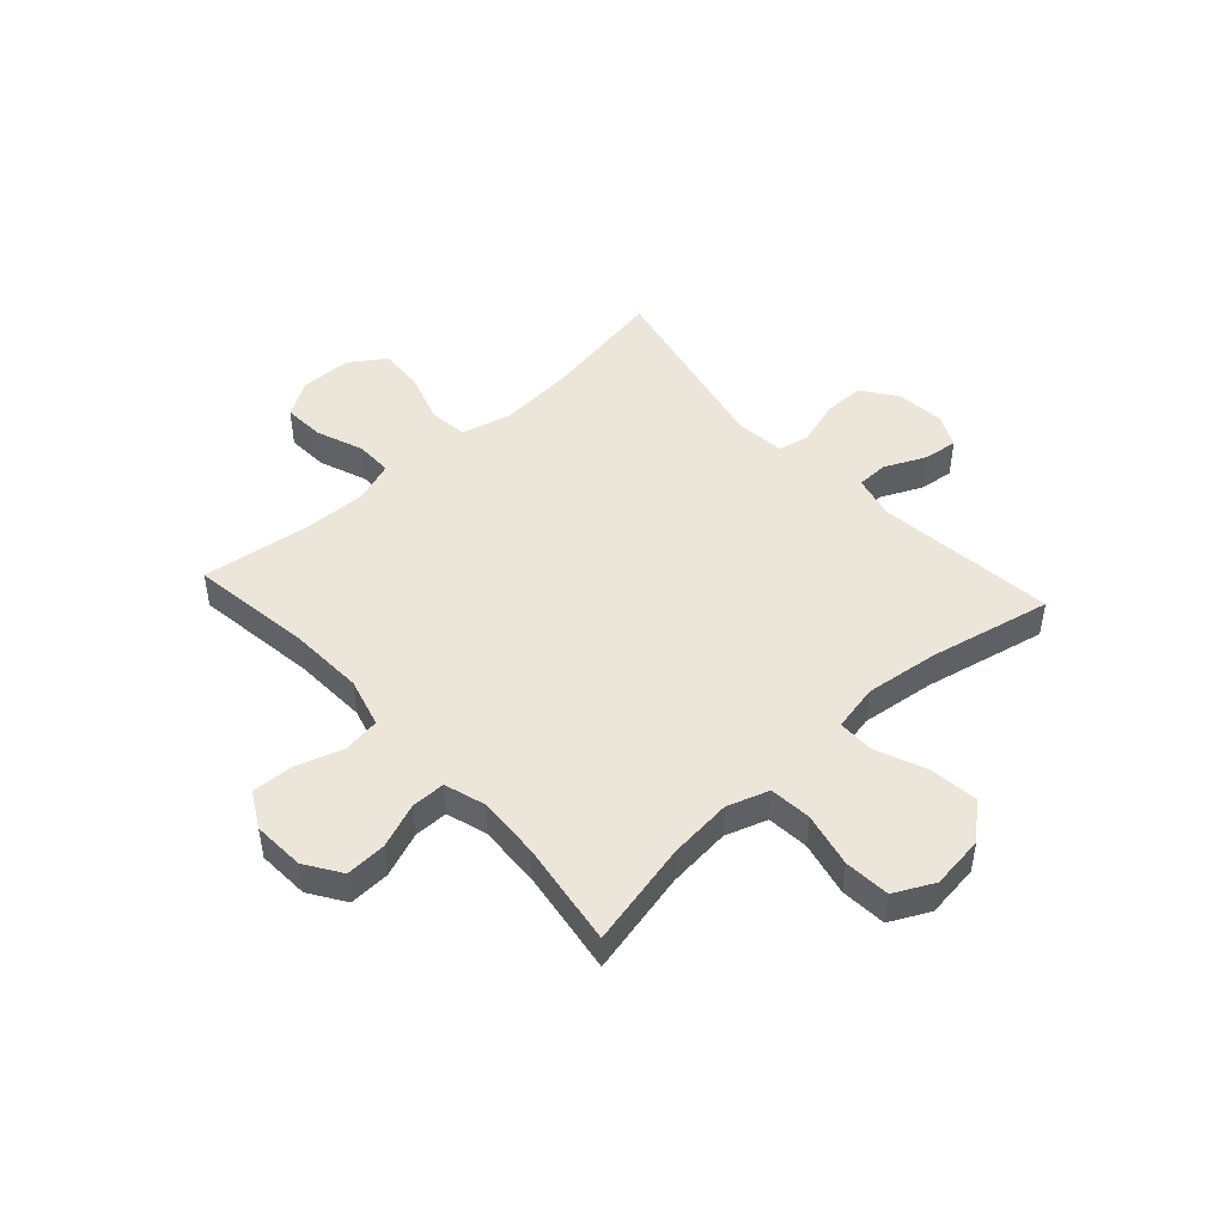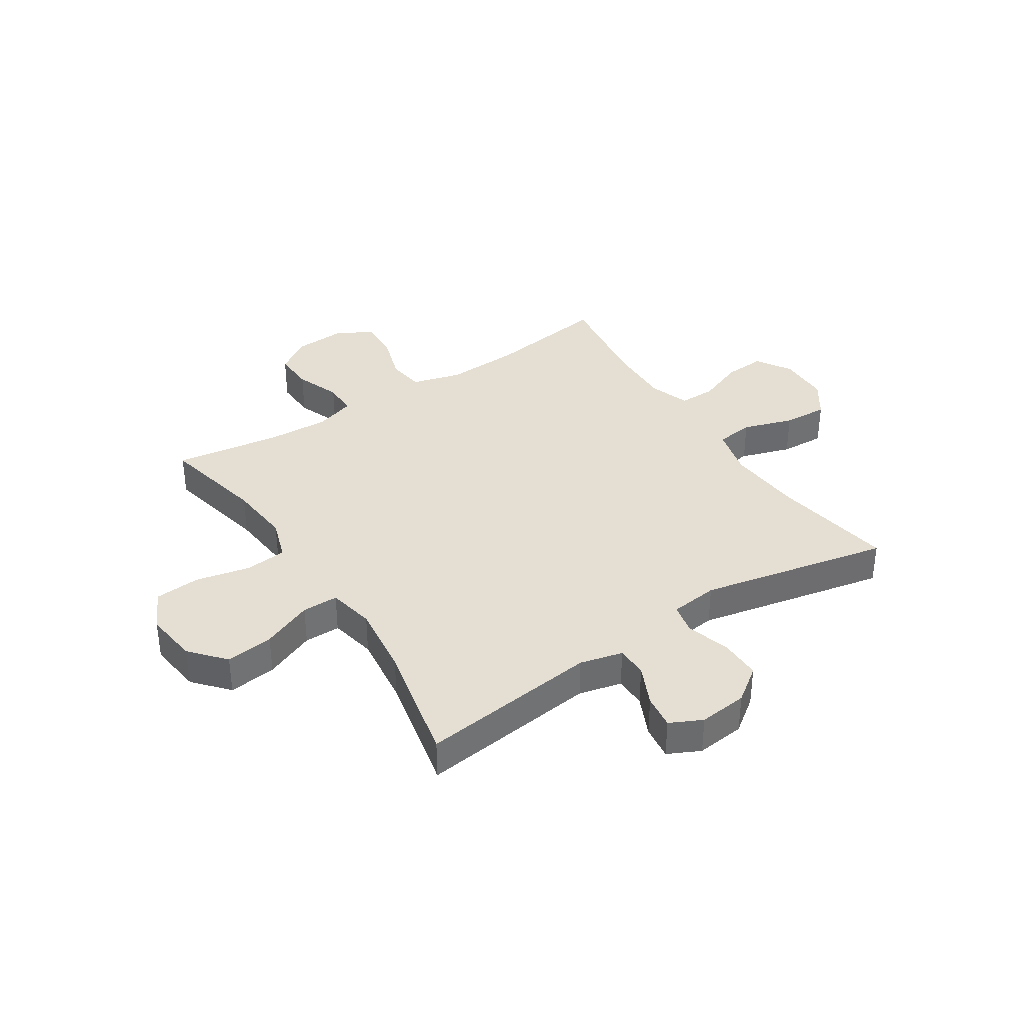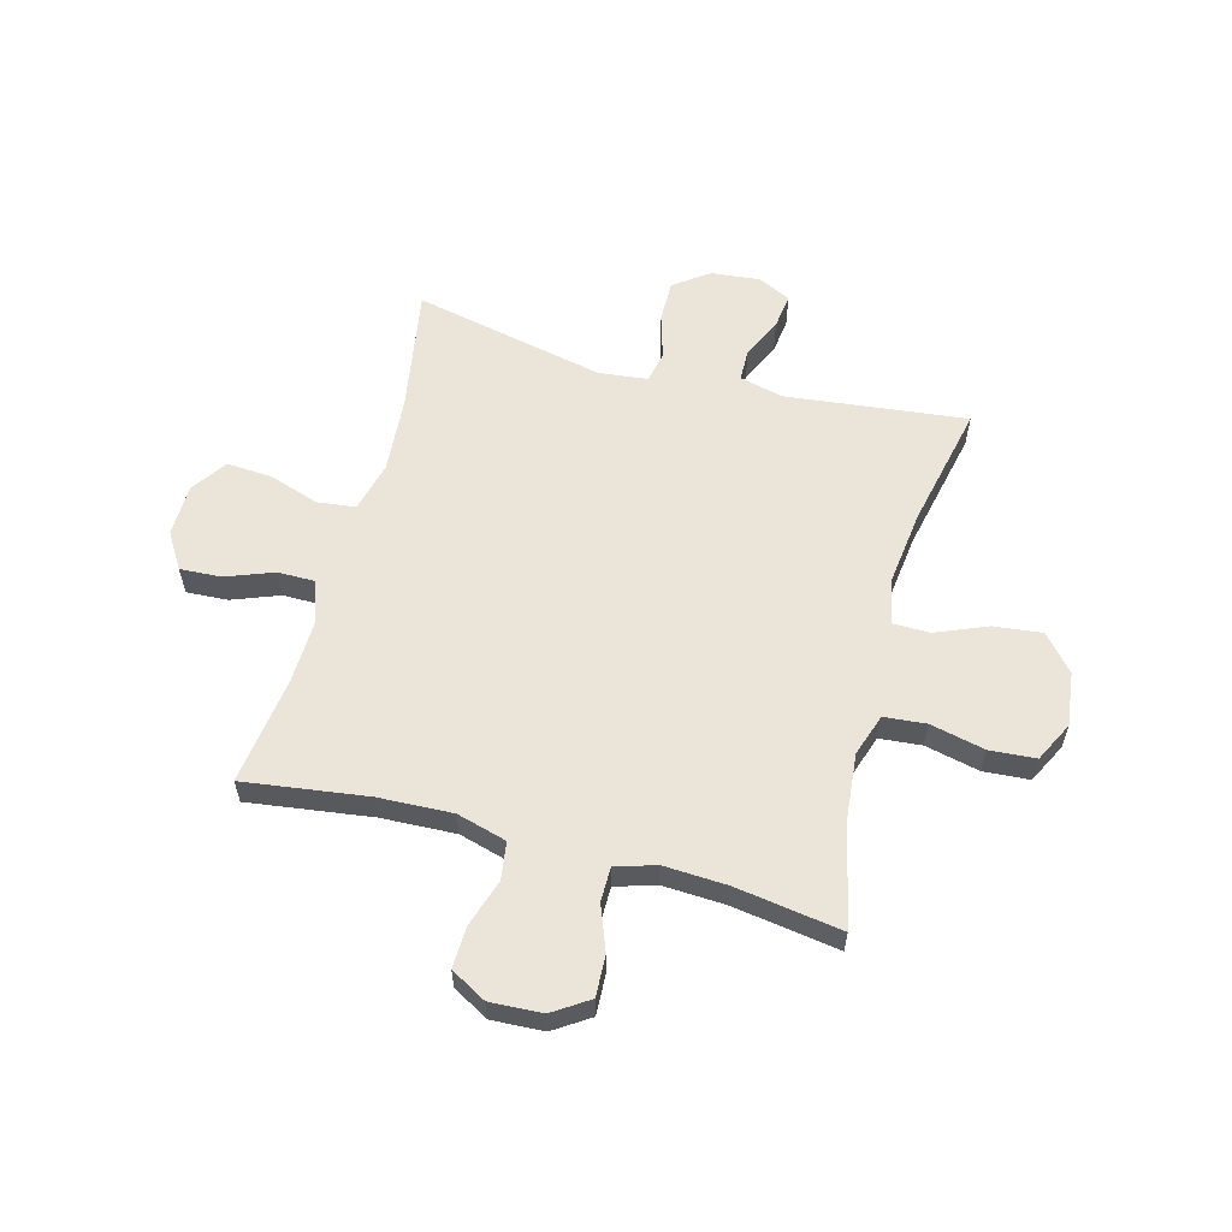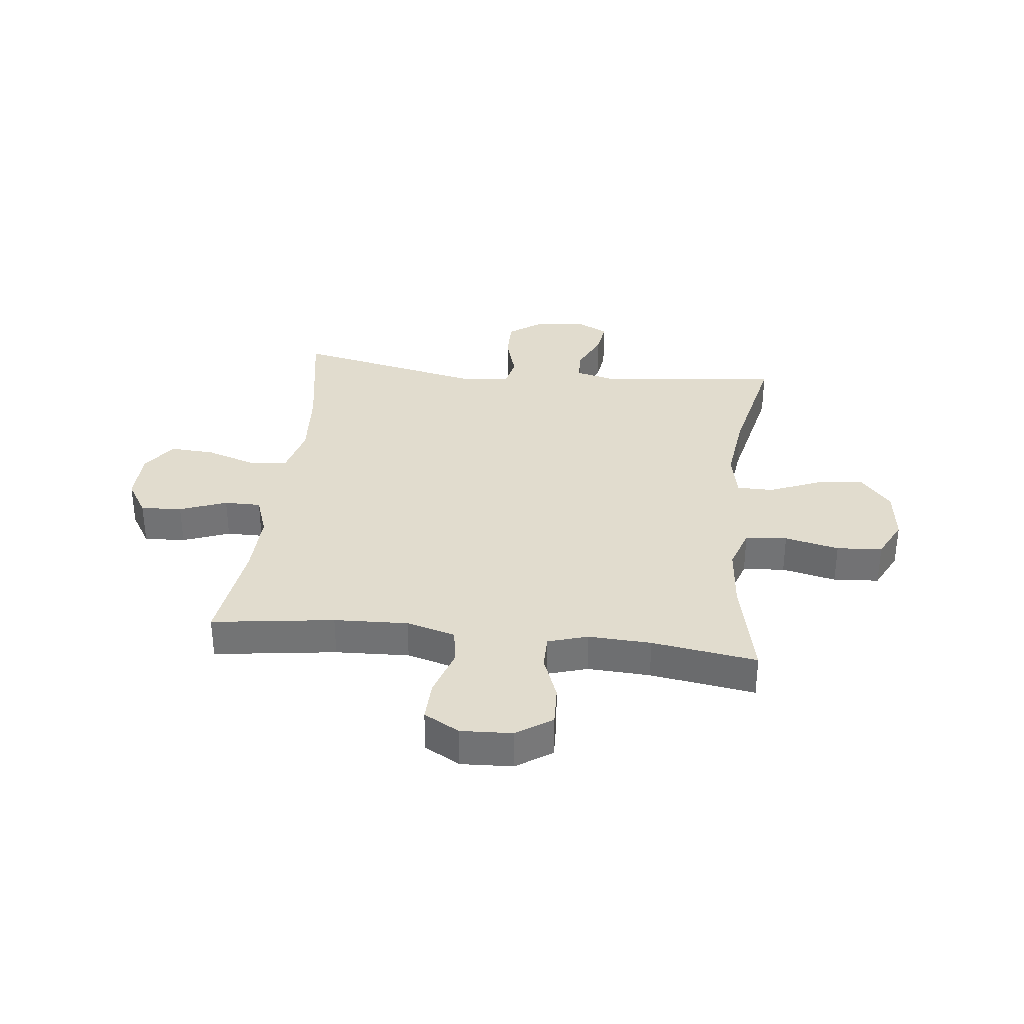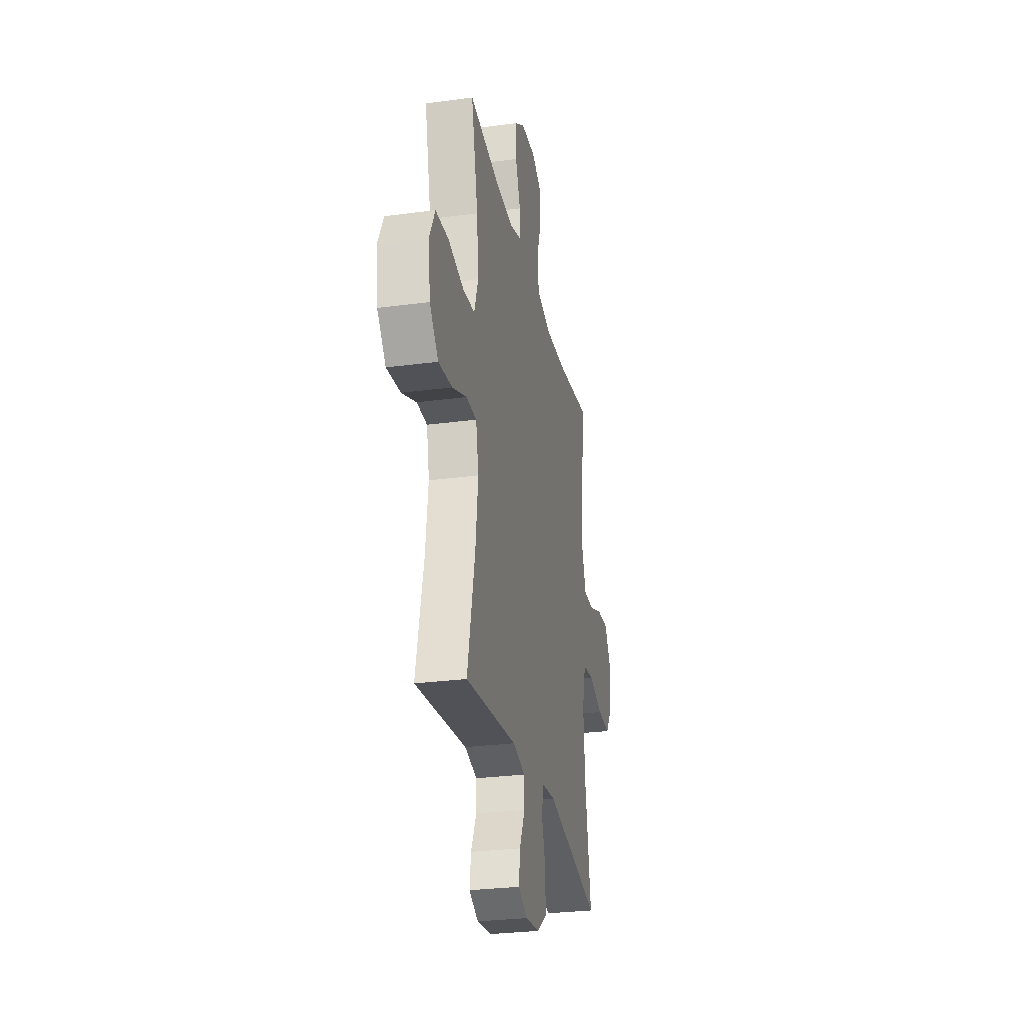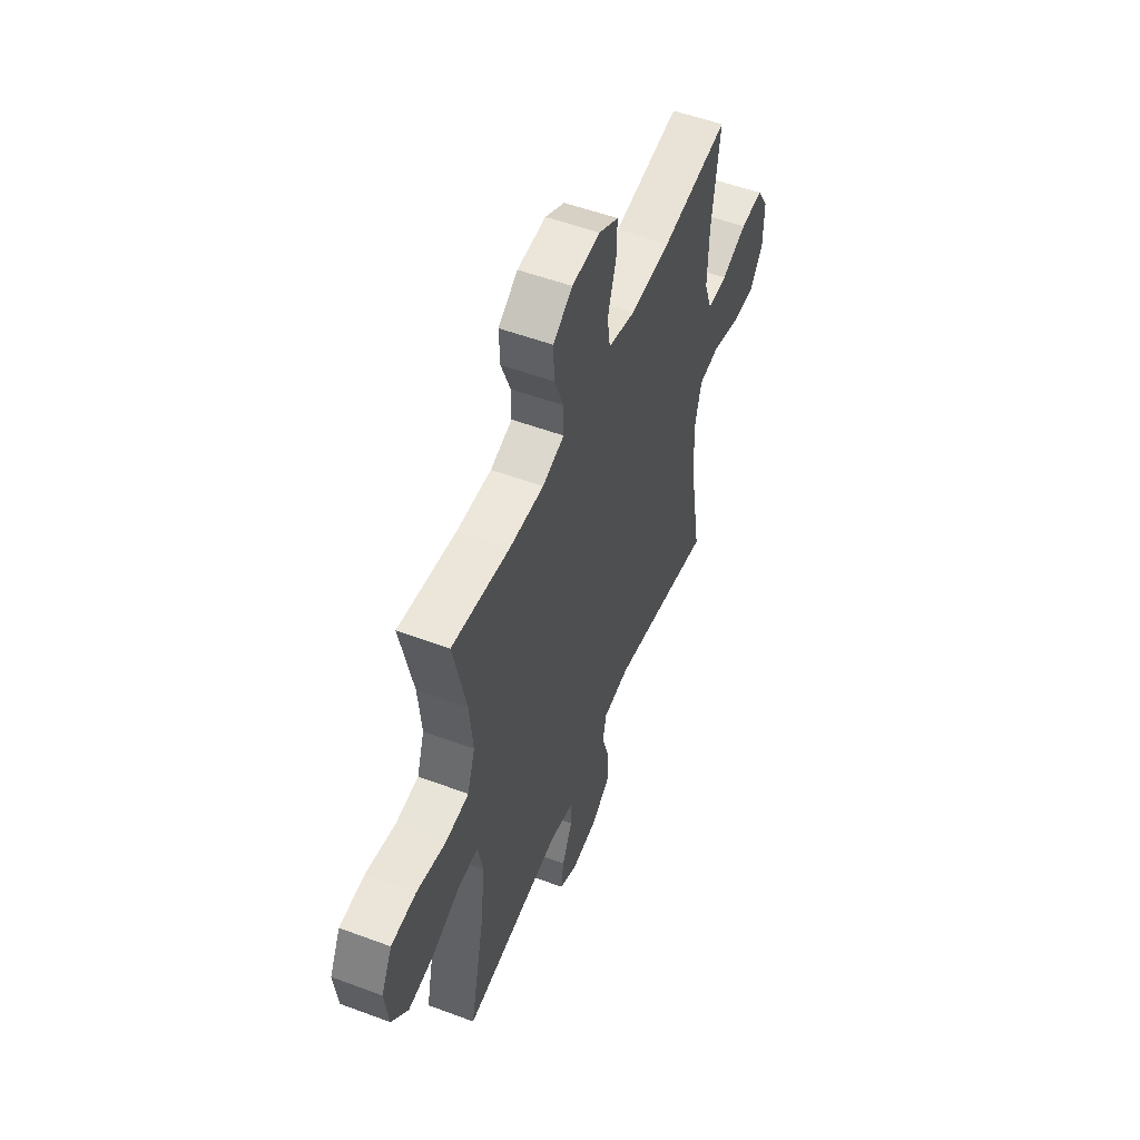
<metadata>
{"format":"obj","ext":"obj","renderer":"f3d","projection":"perspective","resolution":1024,"background":"white","views":[{"elev":47.6,"azim":47.7,"up":"+Y"},{"elev":37.2,"azim":146.9,"up":"+Y"},{"elev":59.3,"azim":15.1,"up":"+Y"},{"elev":34.1,"azim":6.5,"up":"+Y"},{"elev":-28.0,"azim":101.5,"up":"+Z"},{"elev":53.3,"azim":111.7,"up":"+Z"}]}
</metadata>
<code>
o path178
v -0.4777 0.0375 0.2879
v -0.4741 0.0375 0.1708
v -0.5003 0.0375 0.09619
v -0.5671 0.0375 0.09629
v -0.6532 0.0375 0.1289
v -0.7286 0.0375 0.1333
v -0.7685 0.0375 0.06885
v -0.7671 0.0375 -0.02514
v -0.7232 0.0375 -0.08923
v -0.6415 0.0375 -0.08457
v -0.5493 0.0375 -0.05448
v -0.4797 0.0375 -0.06287
v -0.4565 0.0375 -0.1535
v -0.4664 0.0375 -0.2899
v -0.5048 0.0375 -0.5166
v -0.1564 0.0375 -0.443
v -0.06752 0.0375 -0.4532
v -0.05562 0.0375 -0.5093
v -0.07991 0.0375 -0.5903
v -0.08069 0.0375 -0.6662
v -0.01768 0.0375 -0.7118
v 0.07173 0.0375 -0.7209
v 0.1308 0.0375 -0.6922
v 0.1224 0.0375 -0.6291
v 0.08809 0.0375 -0.5548
v 0.08922 0.0375 -0.4978
v 0.168 0.0375 -0.4783
v 0.4971 0.0375 -0.5166
v 0.4485 0.0375 -0.2927
v 0.4319 0.0375 -0.1596
v 0.4494 0.0375 -0.0745
v 0.516 0.0375 -0.07416
v 0.6093 0.0375 -0.1125
v 0.6974 0.0375 -0.1227
v 0.7528 0.0375 -0.0593
v 0.7652 0.0375 0.03873
v 0.7288 0.0375 0.1111
v 0.6452 0.0375 0.1172
v 0.5456 0.0375 0.09489
v 0.469 0.0375 0.1019
v 0.4433 0.0375 0.1782
v 0.4543 0.0375 0.2934
v 0.4971 0.0375 0.4851
v 0.3037 0.0375 0.4562
v 0.1888 0.0375 0.4506
v 0.1156 0.0375 0.4734
v 0.1154 0.0375 0.5355
v 0.1466 0.0375 0.6173
v 0.1497 0.0375 0.6914
v 0.08437 0.0375 0.7344
v -0.01022 0.0375 0.7392
v -0.07538 0.0375 0.7028
v -0.07265 0.0375 0.6281
v -0.04469 0.0375 0.5409
v -0.0544 0.0375 0.4732
v -0.1449 0.0375 0.4482
v -0.2803 0.0375 0.454
v -0.5048 0.0375 0.4851
v -0.4777 -0.0375 0.2879
v -0.4741 -0.0375 0.1708
v -0.5003 -0.0375 0.09619
v -0.5671 -0.0375 0.09629
v -0.6532 -0.0375 0.1289
v -0.7286 -0.0375 0.1333
v -0.7685 -0.0375 0.06885
v -0.7671 -0.0375 -0.02514
v -0.7232 -0.0375 -0.08923
v -0.6415 -0.0375 -0.08457
v -0.5493 -0.0375 -0.05448
v -0.4797 -0.0375 -0.06287
v -0.4565 -0.0375 -0.1535
v -0.4664 -0.0375 -0.2899
v -0.5048 -0.0375 -0.5166
v -0.1564 -0.0375 -0.443
v -0.06752 -0.0375 -0.4532
v -0.05562 -0.0375 -0.5093
v -0.07991 -0.0375 -0.5903
v -0.08069 -0.0375 -0.6662
v -0.01768 -0.0375 -0.7118
v 0.07173 -0.0375 -0.7209
v 0.1308 -0.0375 -0.6922
v 0.1224 -0.0375 -0.6291
v 0.08809 -0.0375 -0.5548
v 0.08922 -0.0375 -0.4978
v 0.168 -0.0375 -0.4783
v 0.4971 -0.0375 -0.5166
v 0.4485 -0.0375 -0.2927
v 0.4319 -0.0375 -0.1596
v 0.4494 -0.0375 -0.0745
v 0.516 -0.0375 -0.07416
v 0.6093 -0.0375 -0.1125
v 0.6974 -0.0375 -0.1227
v 0.7528 -0.0375 -0.0593
v 0.7652 -0.0375 0.03873
v 0.7288 -0.0375 0.1111
v 0.6452 -0.0375 0.1172
v 0.5456 -0.0375 0.09489
v 0.469 -0.0375 0.1019
v 0.4433 -0.0375 0.1782
v 0.4543 -0.0375 0.2934
v 0.4971 -0.0375 0.4851
v 0.3037 -0.0375 0.4562
v 0.1888 -0.0375 0.4506
v 0.1156 -0.0375 0.4734
v 0.1154 -0.0375 0.5355
v 0.1466 -0.0375 0.6173
v 0.1497 -0.0375 0.6914
v 0.08437 -0.0375 0.7344
v -0.01022 -0.0375 0.7392
v -0.07538 -0.0375 0.7028
v -0.07265 -0.0375 0.6281
v -0.04469 -0.0375 0.5409
v -0.0544 -0.0375 0.4732
v -0.1449 -0.0375 0.4482
v -0.2803 -0.0375 0.454
v -0.5048 -0.0375 0.4851
v 0.08437 0.0375 0.7344
v -0.01022 0.0375 0.7392
v -0.07538 0.0375 0.7028
v -0.07538 0.0375 0.7028
v 0.1497 0.0375 0.6914
v -0.07265 0.0375 0.6281
v 0.1466 0.0375 0.6173
v -0.04469 0.0375 0.5409
v 0.1154 0.0375 0.5355
v -0.0544 0.0375 0.4732
v -0.0544 0.0375 0.4732
v 0.1156 0.0375 0.4734
v 0.1156 0.0375 0.4734
v 0.1888 0.0375 0.4506
v -0.1449 0.0375 0.4482
v 0.4971 0.0375 0.4851
v 0.4971 0.0375 0.4851
v 0.3037 0.0375 0.4562
v -0.2803 0.0375 0.454
v -0.5048 0.0375 0.4851
v -0.5048 0.0375 0.4851
v 0.4543 0.0375 0.2934
v -0.4777 0.0375 0.2879
v 0.4433 0.0375 0.1782
v -0.4741 0.0375 0.1708
v 0.469 0.0375 0.1019
v 0.469 0.0375 0.1019
v -0.5003 0.0375 0.09619
v -0.5003 0.0375 0.09619
v -0.6532 0.0375 0.1289
v -0.7286 0.0375 0.1333
v -0.7286 0.0375 0.1333
v -0.7685 0.0375 0.06885
v -0.5671 0.0375 0.09629
v 0.7288 0.0375 0.1111
v 0.6452 0.0375 0.1172
v 0.5456 0.0375 0.09489
v 0.7652 0.0375 0.03873
v -0.7671 0.0375 -0.02514
v 0.7528 0.0375 -0.0593
v -0.7232 0.0375 -0.08923
v -0.5493 0.0375 -0.05448
v -0.4797 0.0375 -0.06287
v -0.4797 0.0375 -0.06287
v -0.6415 0.0375 -0.08457
v 0.6974 0.0375 -0.1227
v 0.4494 0.0375 -0.0745
v 0.4494 0.0375 -0.0745
v 0.516 0.0375 -0.07416
v -0.4565 0.0375 -0.1535
v 0.6093 0.0375 -0.1125
v 0.4319 0.0375 -0.1596
v -0.4664 0.0375 -0.2899
v 0.4485 0.0375 -0.2927
v 0.4971 0.0375 -0.5166
v 0.4971 0.0375 -0.5166
v -0.1564 0.0375 -0.443
v -0.06752 0.0375 -0.4532
v -0.06752 0.0375 -0.4532
v -0.05562 0.0375 -0.5093
v 0.08922 0.0375 -0.4978
v 0.08922 0.0375 -0.4978
v 0.168 0.0375 -0.4783
v -0.5048 0.0375 -0.5166
v -0.5048 0.0375 -0.5166
v 0.08809 0.0375 -0.5548
v -0.07991 0.0375 -0.5903
v 0.1224 0.0375 -0.6291
v -0.08069 0.0375 -0.6662
v 0.1308 0.0375 -0.6922
v 0.1308 0.0375 -0.6922
v -0.01768 0.0375 -0.7118
v 0.07173 0.0375 -0.7209
v 0.08437 -0.0375 0.7344
v -0.01022 -0.0375 0.7392
v -0.07538 -0.0375 0.7028
v -0.07538 -0.0375 0.7028
v 0.1497 -0.0375 0.6914
v -0.07265 -0.0375 0.6281
v 0.1466 -0.0375 0.6173
v -0.04469 -0.0375 0.5409
v 0.1154 -0.0375 0.5355
v -0.0544 -0.0375 0.4732
v -0.0544 -0.0375 0.4732
v 0.1156 -0.0375 0.4734
v 0.1156 -0.0375 0.4734
v 0.1888 -0.0375 0.4506
v -0.1449 -0.0375 0.4482
v 0.4971 -0.0375 0.4851
v 0.4971 -0.0375 0.4851
v 0.3037 -0.0375 0.4562
v -0.2803 -0.0375 0.454
v -0.5048 -0.0375 0.4851
v -0.5048 -0.0375 0.4851
v 0.4543 -0.0375 0.2934
v -0.4777 -0.0375 0.2879
v 0.4433 -0.0375 0.1782
v -0.4741 -0.0375 0.1708
v 0.469 -0.0375 0.1019
v 0.469 -0.0375 0.1019
v -0.5003 -0.0375 0.09619
v -0.5003 -0.0375 0.09619
v -0.6532 -0.0375 0.1289
v -0.7286 -0.0375 0.1333
v -0.7286 -0.0375 0.1333
v -0.7685 -0.0375 0.06885
v -0.5671 -0.0375 0.09629
v 0.7288 -0.0375 0.1111
v 0.6452 -0.0375 0.1172
v 0.5456 -0.0375 0.09489
v 0.7652 -0.0375 0.03873
v -0.7671 -0.0375 -0.02514
v 0.7528 -0.0375 -0.0593
v -0.7232 -0.0375 -0.08923
v -0.5493 -0.0375 -0.05448
v -0.4797 -0.0375 -0.06287
v -0.4797 -0.0375 -0.06287
v -0.6415 -0.0375 -0.08457
v 0.6974 -0.0375 -0.1227
v 0.4494 -0.0375 -0.0745
v 0.4494 -0.0375 -0.0745
v 0.516 -0.0375 -0.07416
v -0.4565 -0.0375 -0.1535
v 0.6093 -0.0375 -0.1125
v 0.4319 -0.0375 -0.1596
v -0.4664 -0.0375 -0.2899
v 0.4485 -0.0375 -0.2927
v 0.4971 -0.0375 -0.5166
v 0.4971 -0.0375 -0.5166
v -0.1564 -0.0375 -0.443
v -0.06752 -0.0375 -0.4532
v -0.06752 -0.0375 -0.4532
v -0.05562 -0.0375 -0.5093
v 0.08922 -0.0375 -0.4978
v 0.08922 -0.0375 -0.4978
v 0.168 -0.0375 -0.4783
v -0.5048 -0.0375 -0.5166
v -0.5048 -0.0375 -0.5166
v 0.08809 -0.0375 -0.5548
v -0.07991 -0.0375 -0.5903
v 0.1224 -0.0375 -0.6291
v -0.08069 -0.0375 -0.6662
v 0.1308 -0.0375 -0.6922
v 0.1308 -0.0375 -0.6922
v -0.01768 -0.0375 -0.7118
v 0.07173 -0.0375 -0.7209
f 215 213 236
f 234 228 230
f 246 239 242
f 247 239 246
f 236 247 241
f 240 226 238
f 236 199 204
f 207 211 205
f 224 225 227
f 190 195 196
f 236 204 247
f 222 219 220
f 241 252 243
f 198 197 201
f 247 204 239
f 252 241 247
f 243 252 244
f 228 219 222
f 217 223 231
f 232 204 214
f 252 247 250
f 250 247 249
f 246 242 253
f 255 261 257
f 201 197 199
f 191 195 190
f 234 219 228
f 229 225 240
f 211 203 213
f 232 214 217
f 197 196 195
f 201 199 203
f 196 197 198
f 194 190 196
f 227 225 229
f 212 208 209
f 204 208 214
f 226 240 225
f 238 226 215
f 239 204 232
f 258 261 256
f 256 255 249
f 232 217 231
f 213 199 236
f 250 249 255
f 223 219 234
f 214 208 212
f 262 257 261
f 203 199 213
f 259 257 262
f 231 223 234
f 203 211 207
f 195 191 192
f 235 229 240
f 261 255 256
f 238 215 236
f 50 51 109 108
f 51 120 193 109
f 49 50 108 107
f 52 53 111 110
f 48 49 107 106
f 53 54 112 111
f 47 48 106 105
f 54 127 200 112
f 129 47 105 202
f 45 46 104 103
f 55 56 114 113
f 133 44 102 206
f 57 137 210 115
f 44 45 103 102
f 56 57 115 114
f 42 43 101 100
f 58 1 59 116
f 41 42 100 99
f 1 2 60 59
f 143 41 99 216
f 2 145 218 60
f 5 148 221 63
f 6 7 65 64
f 4 5 63 62
f 37 38 96 95
f 38 39 97 96
f 36 37 95 94
f 39 40 98 97
f 3 4 62 61
f 7 8 66 65
f 35 36 94 93
f 8 9 67 66
f 11 160 233 69
f 10 11 69 68
f 9 10 68 67
f 34 35 93 92
f 164 32 90 237
f 12 13 71 70
f 33 34 92 91
f 32 33 91 90
f 30 31 89 88
f 13 14 72 71
f 29 30 88 87
f 172 29 87 245
f 16 175 248 74
f 17 18 76 75
f 178 27 85 251
f 181 16 74 254
f 14 15 73 72
f 25 26 84 83
f 27 28 86 85
f 18 19 77 76
f 24 25 83 82
f 19 20 78 77
f 187 24 82 260
f 20 21 79 78
f 22 23 81 80
f 21 22 80 79
f 142 163 140
f 161 157 155
f 173 169 166
f 174 173 166
f 163 168 174
f 167 165 153
f 163 131 126
f 134 132 138
f 151 154 152
f 117 123 122
f 163 174 131
f 149 147 146
f 168 170 179
f 125 128 124
f 174 166 131
f 179 174 168
f 170 171 179
f 155 149 146
f 144 158 150
f 159 141 131
f 179 177 174
f 177 176 174
f 173 180 169
f 182 184 188
f 128 126 124
f 118 117 122
f 161 155 146
f 156 167 152
f 138 140 130
f 159 144 141
f 124 122 123
f 128 130 126
f 123 125 124
f 121 123 117
f 154 156 152
f 139 136 135
f 131 141 135
f 153 152 167
f 165 142 153
f 166 159 131
f 185 183 188
f 183 176 182
f 159 158 144
f 140 163 126
f 177 182 176
f 150 161 146
f 141 139 135
f 189 188 184
f 130 140 126
f 186 189 184
f 158 161 150
f 130 134 138
f 122 119 118
f 162 167 156
f 188 183 182
f 165 163 142

</code>
